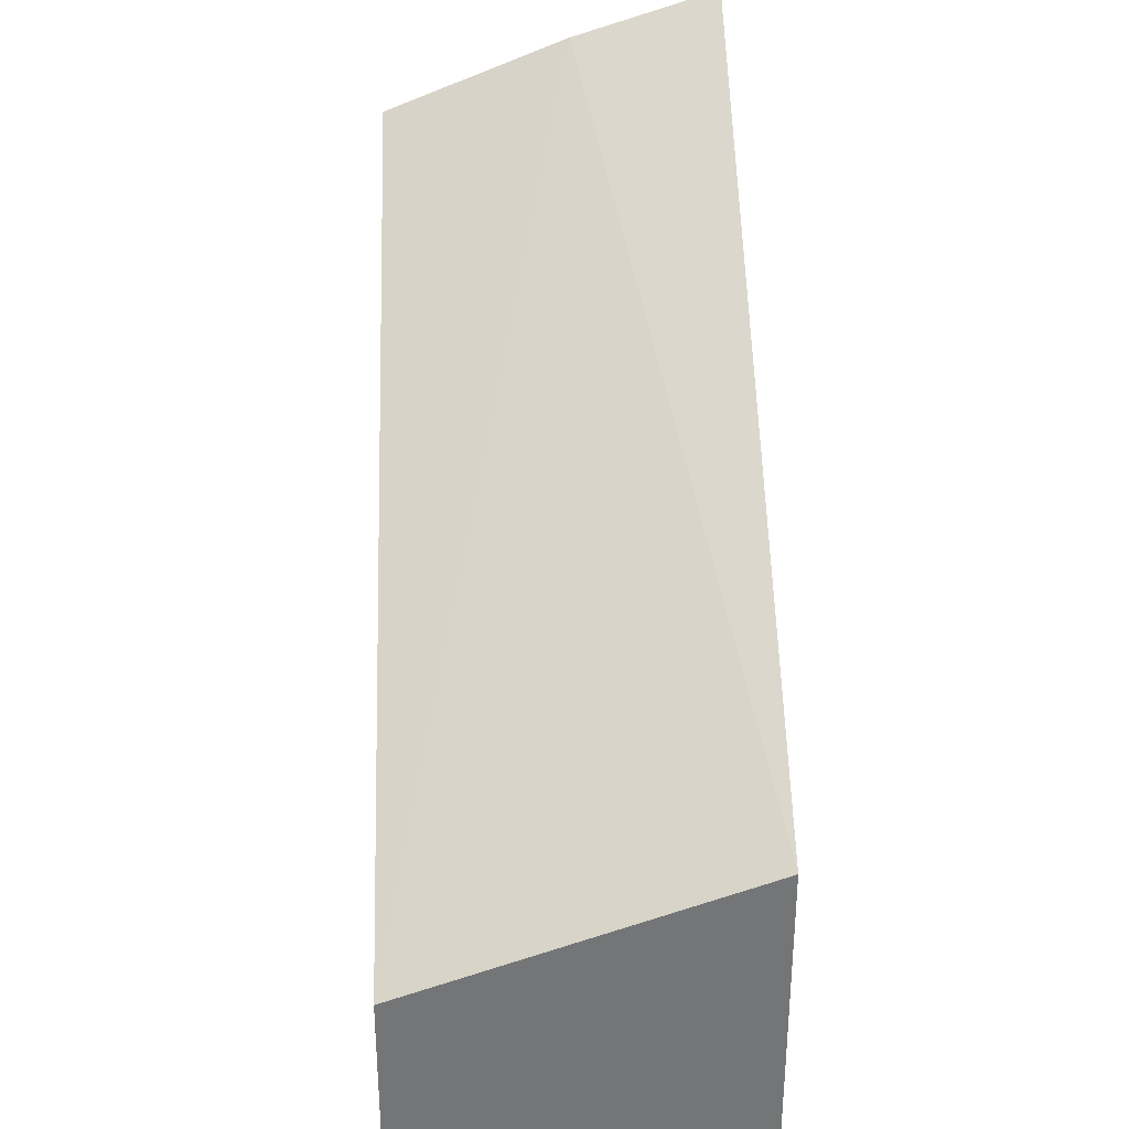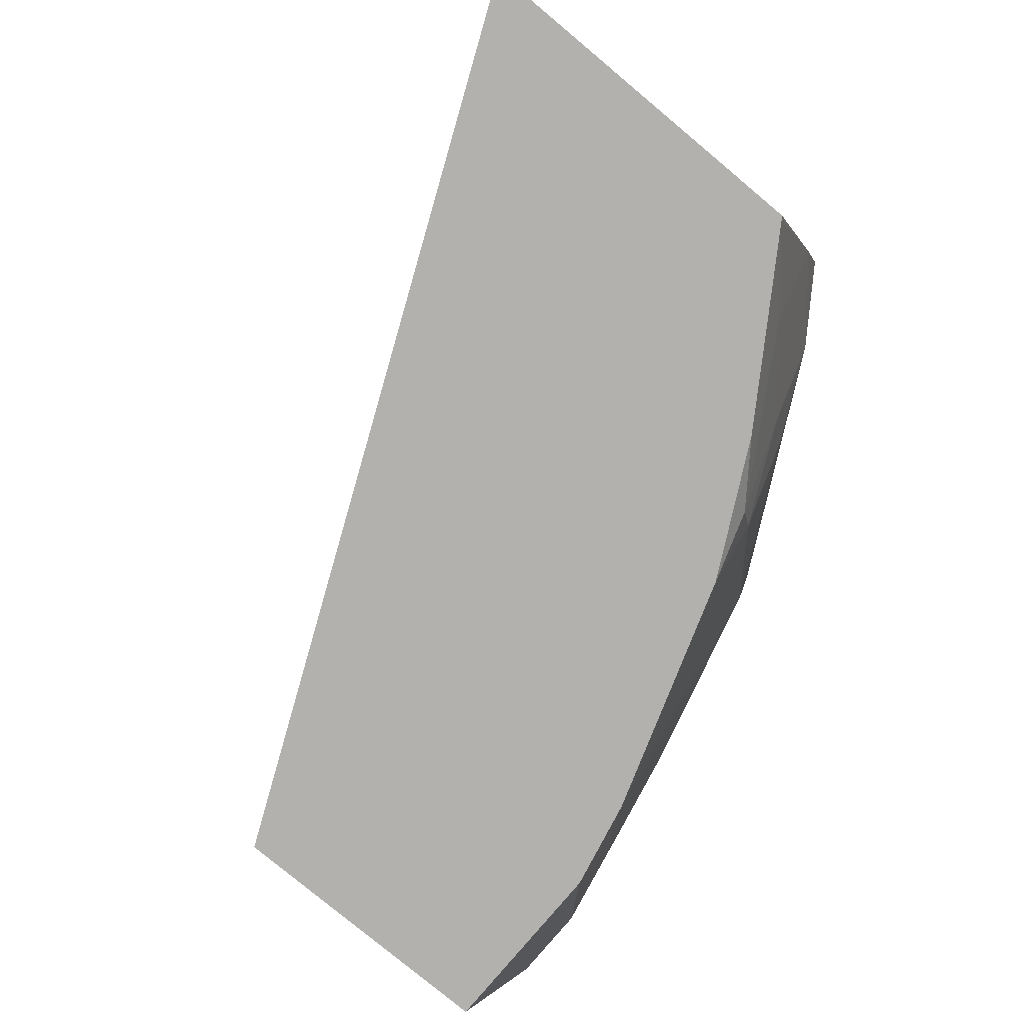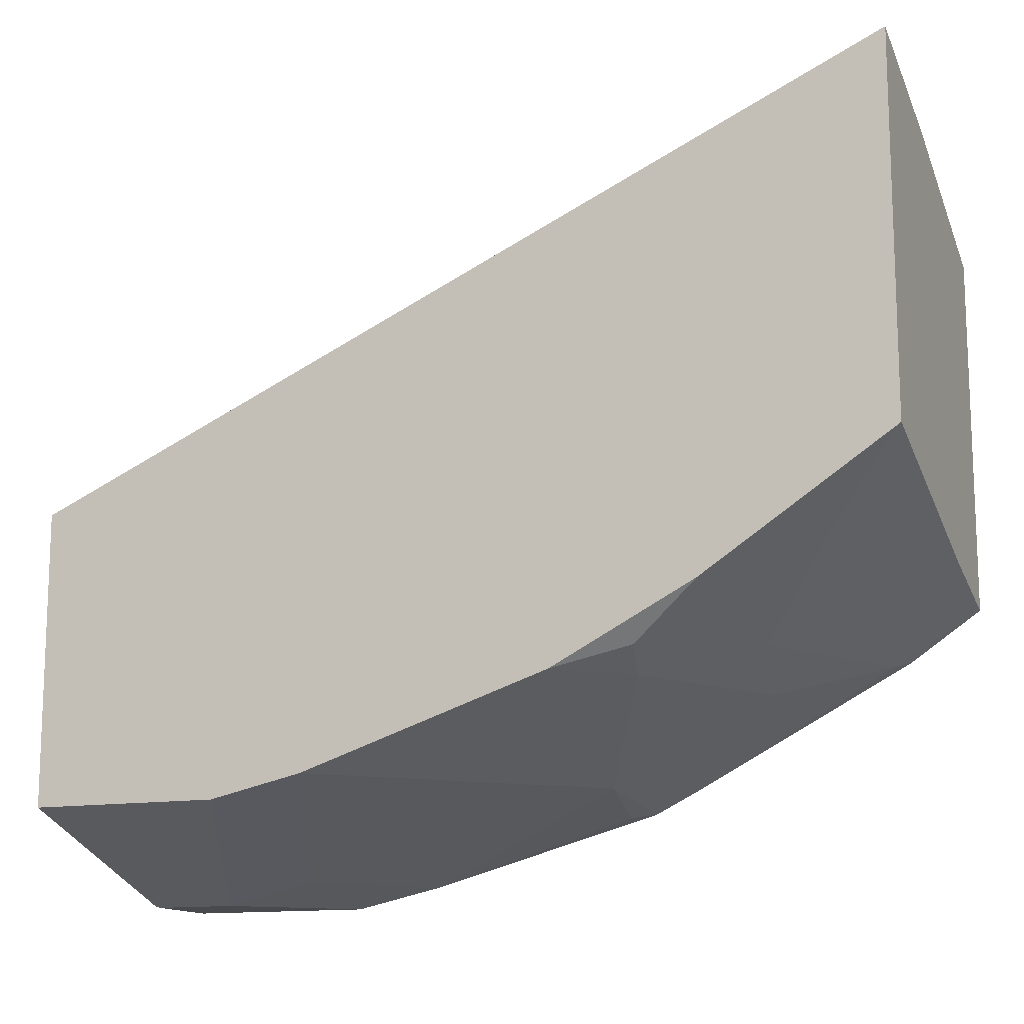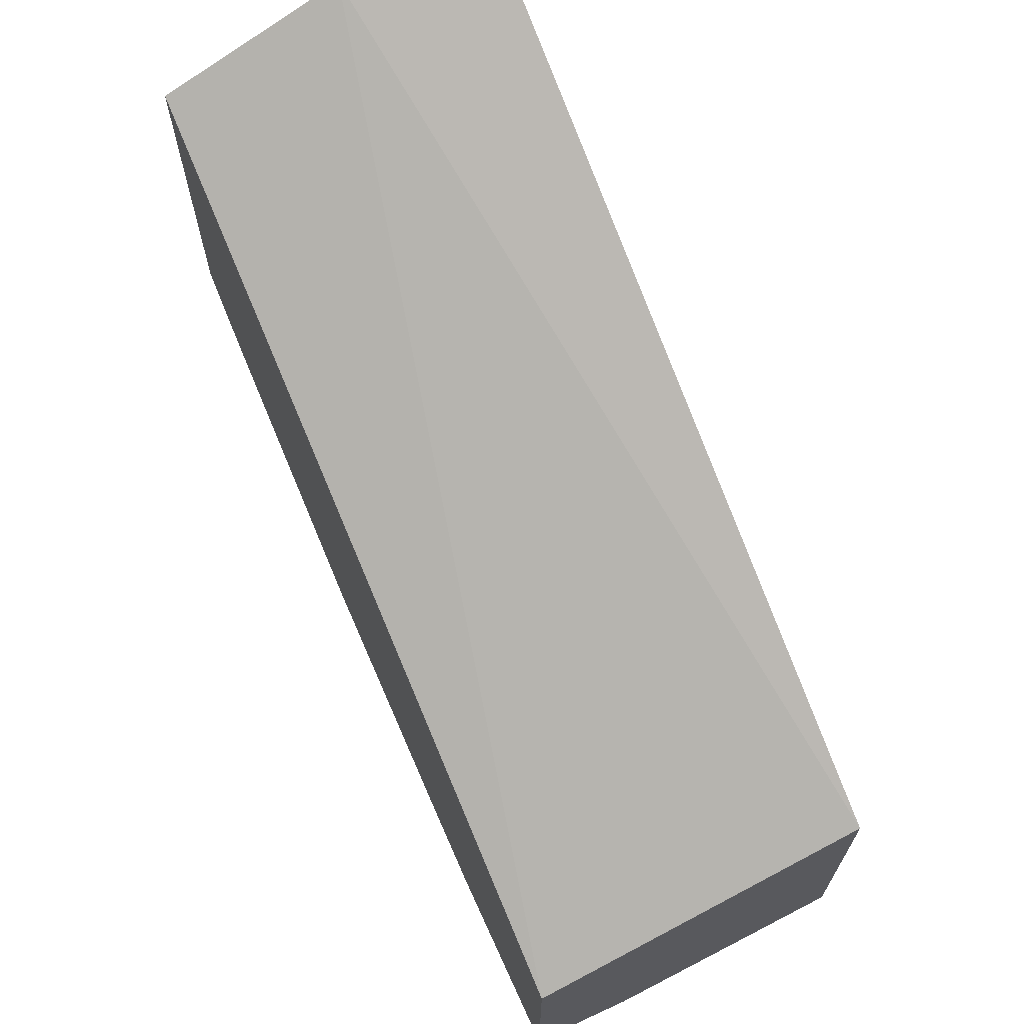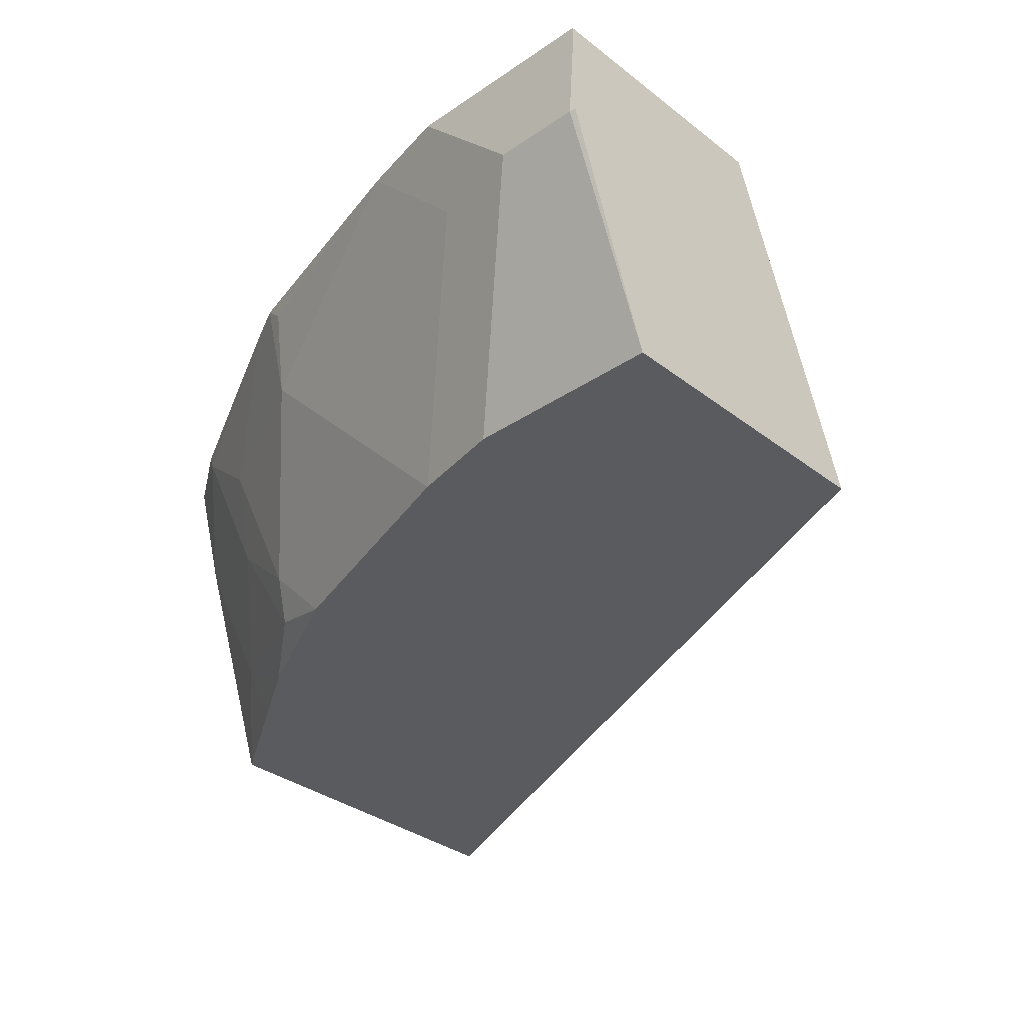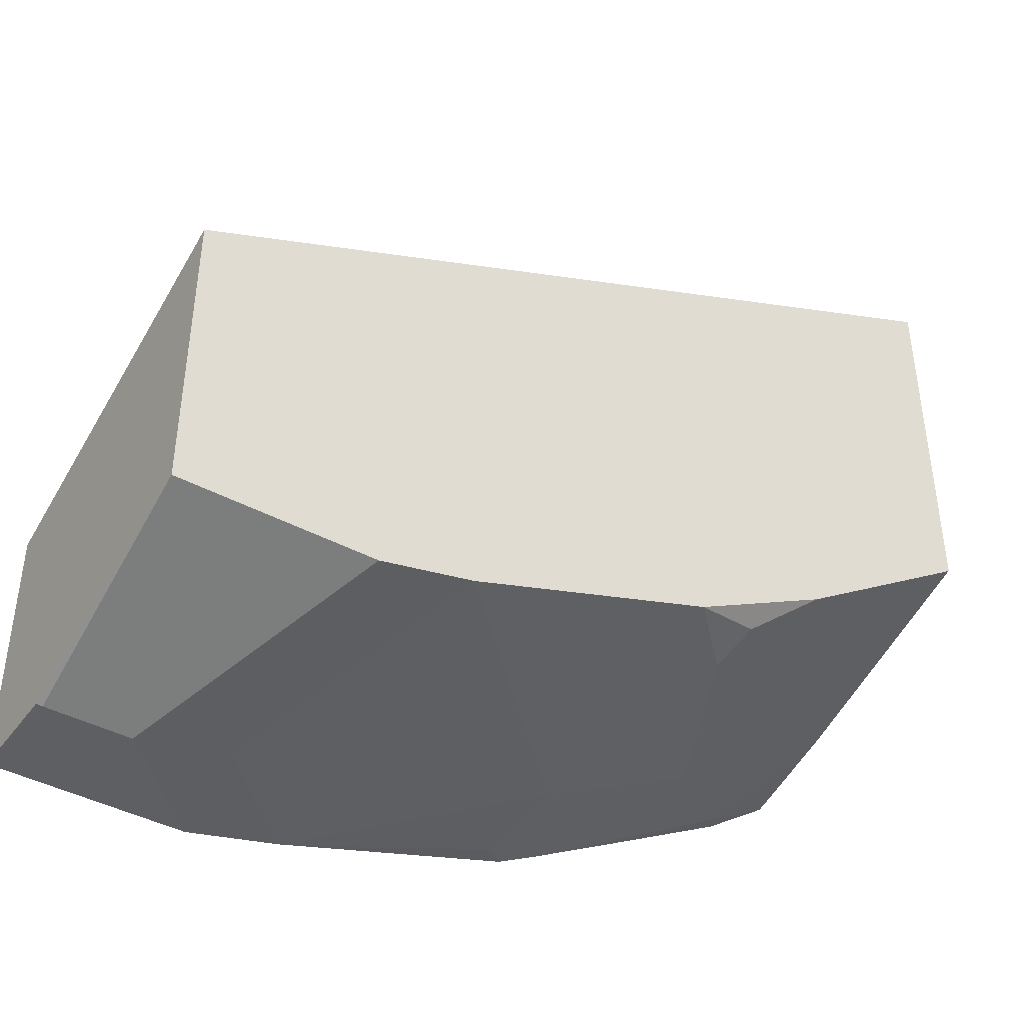
<metadata>
{"format":"obj","ext":"obj","renderer":"f3d","projection":"perspective","resolution":1024,"background":"white","views":[{"elev":33.8,"azim":-91.9,"up":"+Z"},{"elev":-79.3,"azim":50.2,"up":"+Y"},{"elev":-13.4,"azim":22.0,"up":"+Z"},{"elev":67.8,"azim":-114.6,"up":"+Z"},{"elev":-32.9,"azim":-136.8,"up":"+Y"},{"elev":-41.7,"azim":-33.2,"up":"+Z"}]}
</metadata>
<code>
v -0.002347 -0.4894 -0.4894
v -0.002347 -0.4815 -0.4894
v 1.4e-06 -0.5244 -0.4894
v -0.002347 -0.5239 -0.4889
v -0.002347 -0.4815 -0.3845
v 0.07784 -0.4815 -0.4894
v -0.002347 -0.621 -0.4545
v 0.03497 -0.5244 -0.4894
v -0.002347 -0.621 -0.3312
v 0.3611 -0.5594 -0.1915
v 0.3611 -0.4815 -0.2232
v 0.1172 -0.4815 -0.4807
v 0.06994 -0.4894 -0.4894
v 0.07823 -0.621 -0.4545
v 0.07432 -0.5244 -0.4807
v 0.3611 -0.621 -0.1717
v 0.3611 -0.4815 -0.3735
v 0.2098 -0.4894 -0.4545
v 0.2141 -0.5244 -0.4457
v 0.1792 -0.5594 -0.4457
v 0.2186 -0.4815 -0.4525
v 0.1176 -0.621 -0.4457
v 0.3611 -0.621 -0.3281
v 0.3611 -0.4838 -0.373
v 0.3263 -0.4894 -0.3962
v 0.3316 -0.4815 -0.3936
v 0.2367 -0.4815 -0.4435
v 0.284 -0.5244 -0.4108
v 0.2491 -0.5943 -0.4108
v 0.2224 -0.621 -0.4108
v 0.3611 -0.5249 -0.3612
v 0.3598 -0.621 -0.3291
v 0.3611 -0.5246 -0.3613
v 0.2913 -0.5594 -0.3962
v 0.2787 -0.4815 -0.4215
v 0.2534 -0.6118 -0.402
v 0.282 -0.621 -0.38
v 0.3263 -0.5943 -0.3612
v 0.3141 -0.621 -0.359
f 19 28 29
f 19 29 30
f 19 27 28
f 19 21 27
f 18 21 19
f 17 25 26
f 17 24 25
f 12 19 20
f 12 21 18
f 12 15 13
f 12 20 15
f 12 18 19
f 10 17 11
f 19 30 20
f 10 24 17
f 15 20 22
f 20 30 22
f 31 38 33
f 24 33 25
f 10 33 24
f 37 38 39
f 36 38 37
f 34 38 36
f 33 38 34
f 32 39 38
f 31 32 38
f 23 32 31
f 30 36 37
f 29 36 30
f 28 34 29
f 25 35 26
f 25 27 35
f 25 28 27
f 25 34 28
f 25 33 34
f 29 34 36
f 10 31 33
f 7 23 16
f 10 16 23
f 2 27 21
f 2 35 27
f 2 26 35
f 2 17 26
f 2 11 17
f 2 5 11
f 1 5 2
f 1 9 5
f 1 7 9
f 1 4 7
f 1 8 3
f 1 13 8
f 1 6 13
f 1 2 6
f 10 23 31
f 2 21 12
f 2 12 6
f 1 3 4
f 3 8 14
f 3 7 4
f 9 16 10
f 8 22 14
f 8 15 22
f 7 16 9
f 7 32 23
f 7 39 32
f 8 13 15
f 7 30 37
f 7 22 30
f 7 14 22
f 6 12 13
f 5 10 11
f 7 37 39
f 5 9 10
f 3 14 7

</code>
